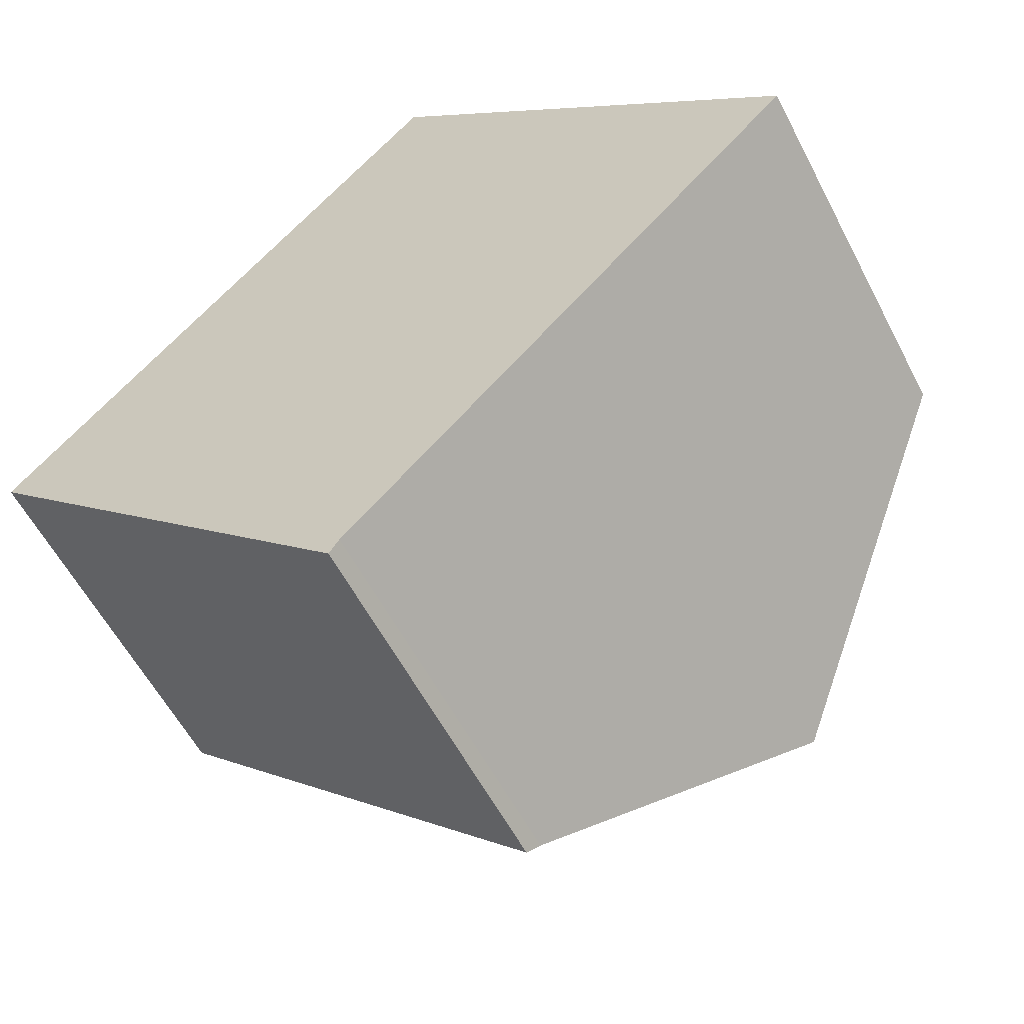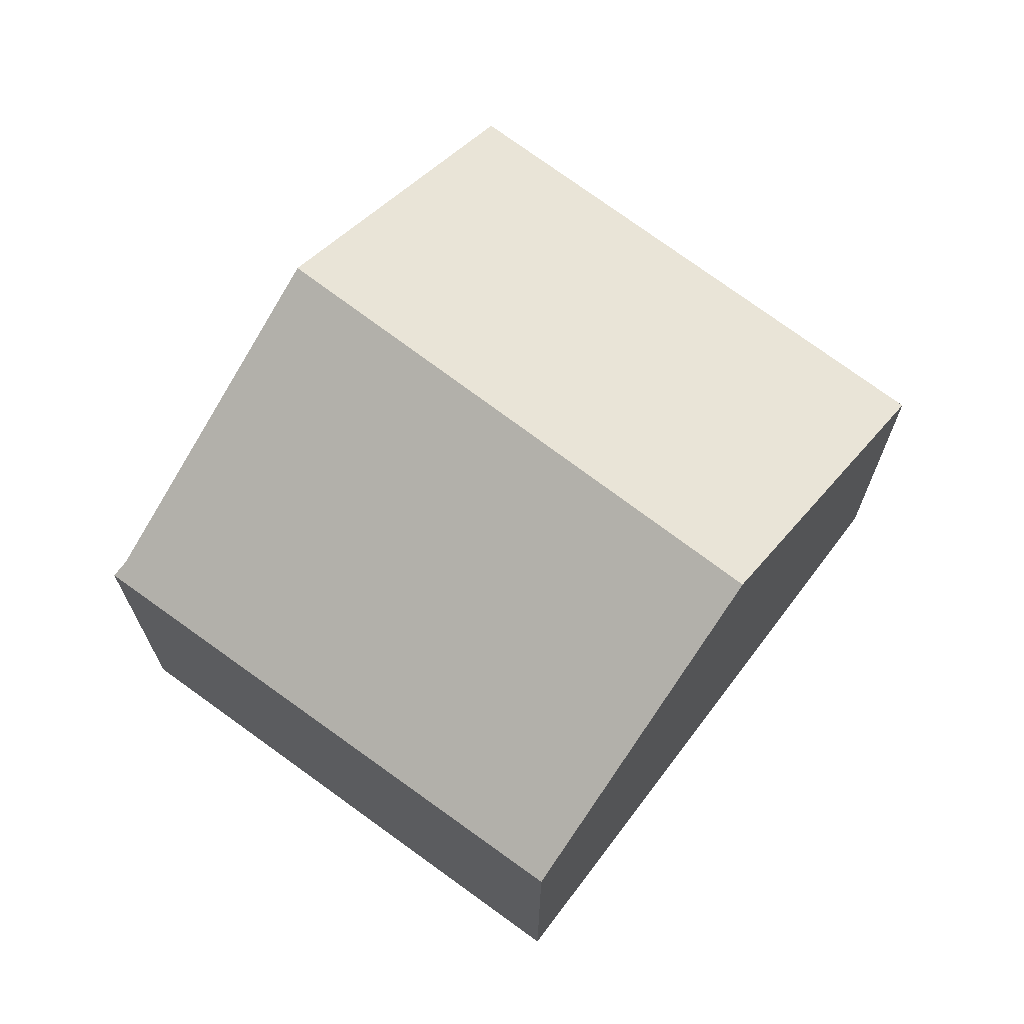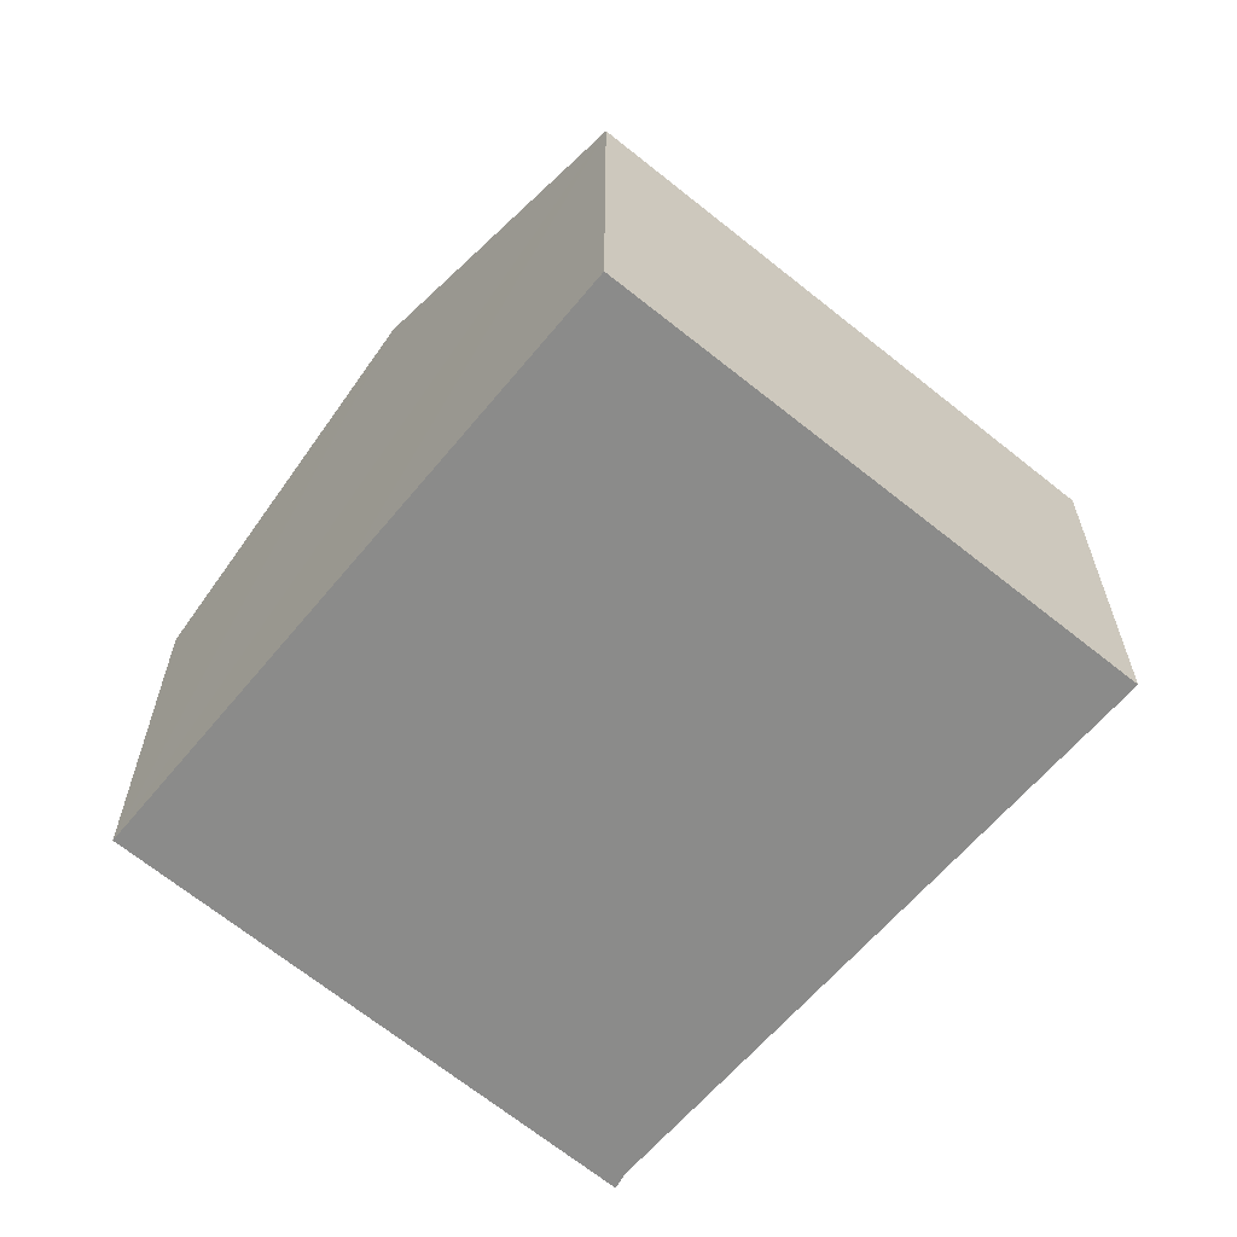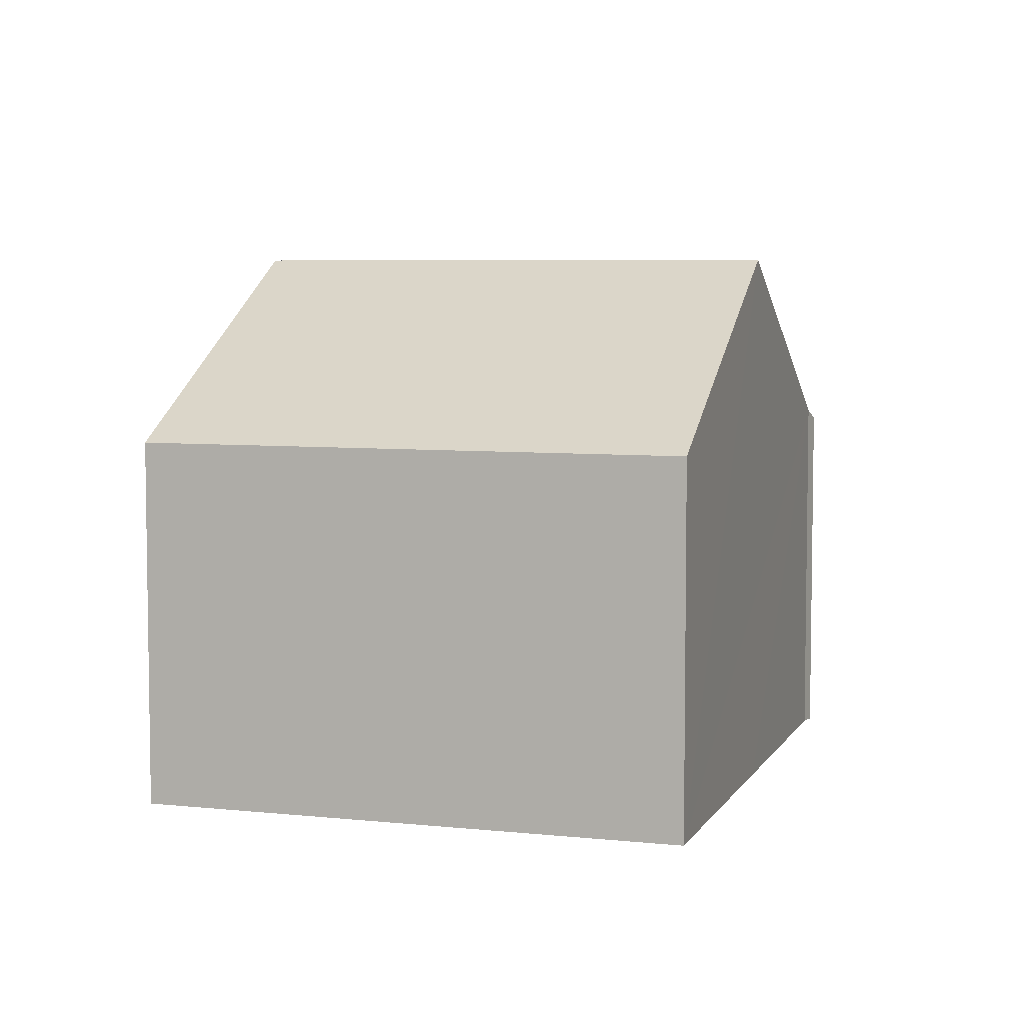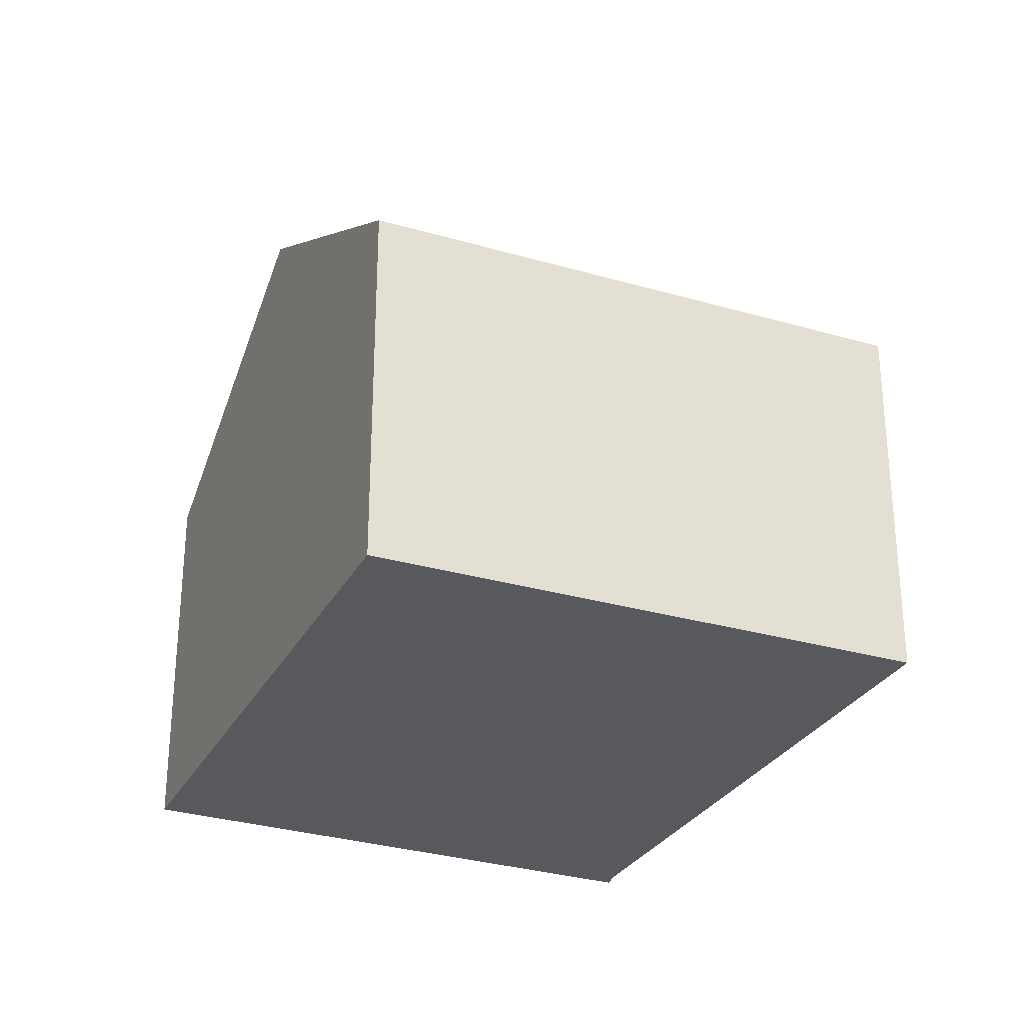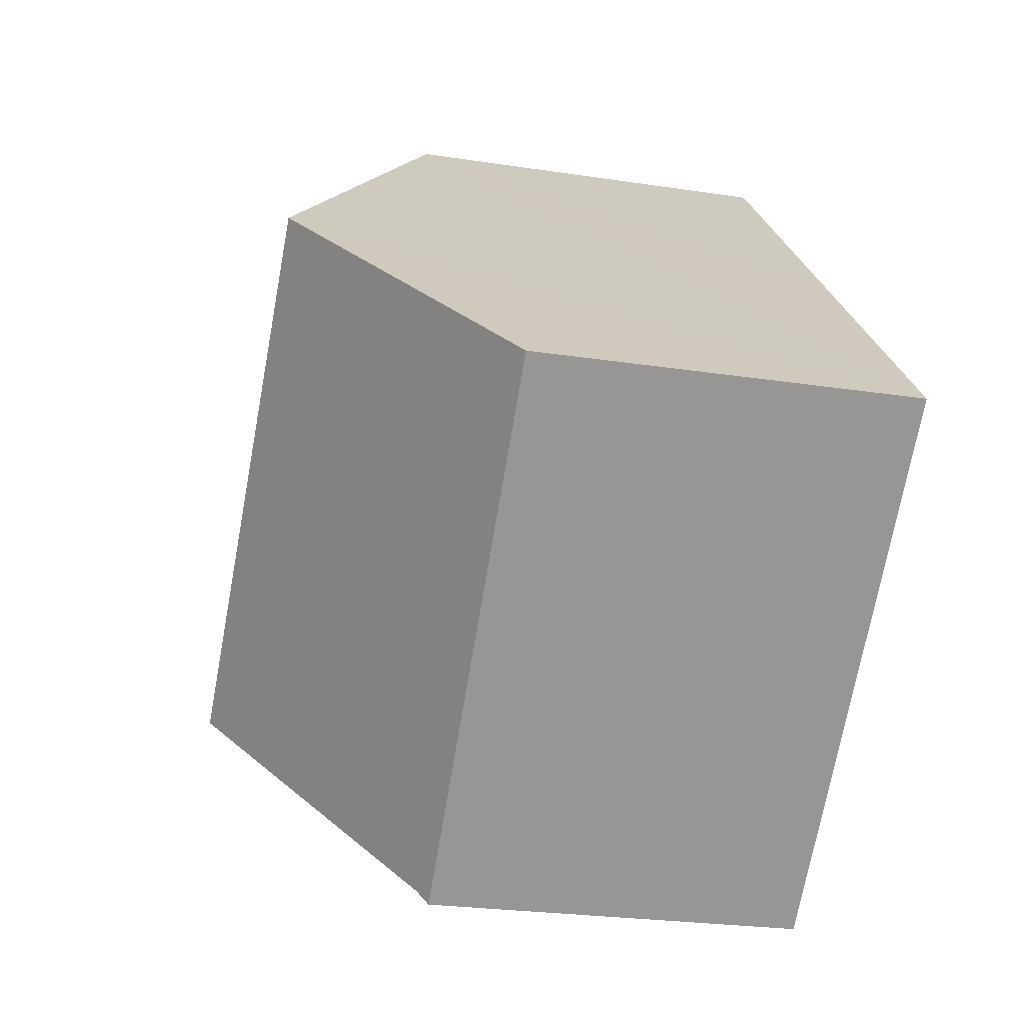
<metadata>
{"format":"obj","ext":"obj","renderer":"f3d","projection":"perspective","resolution":1024,"background":"white","views":[{"elev":-57.6,"azim":27.2,"up":"+Z"},{"elev":70.5,"azim":-99.6,"up":"+Y"},{"elev":-63.7,"azim":3.8,"up":"+Y"},{"elev":5.9,"azim":61.3,"up":"+Y"},{"elev":-29.5,"azim":19.8,"up":"+Y"},{"elev":-24.1,"azim":-104.4,"up":"+Z"}]}
</metadata>
<code>
v  4.425 3.908 -1.024
v  3.143 2.612 3.34
v  6.037 2.612 0.642
v  1.554 3.908 1.652
v  0 2.64 1.617e-16
v  2.866 2.656 -2.634
v  2.798 2.587 -2.74
v  0 0 0
v  2.798 1.678e-16 -2.74
v  1.554 -1.012e-16 1.652
v  3.143 -2.045e-16 3.34
v  6.037 -3.931e-17 0.642
v  2.866 1.613e-16 -2.634
v  4.425 6.27e-17 -1.024
g defaultobject
f 1 2 3
f 2 1 4
f 5 6 7
f 6 5 1
f 1 5 4
f 7 8 5
f 8 7 9
f 8 4 5
f 4 8 2
f 2 8 10
f 2 10 11
f 11 3 2
f 3 11 12
f 13 7 6
f 7 13 9
f 12 1 3
f 1 12 6
f 6 12 14
f 6 14 13
f 10 12 11
f 12 10 8
f 12 8 13
f 13 8 9
f 12 13 14

</code>
